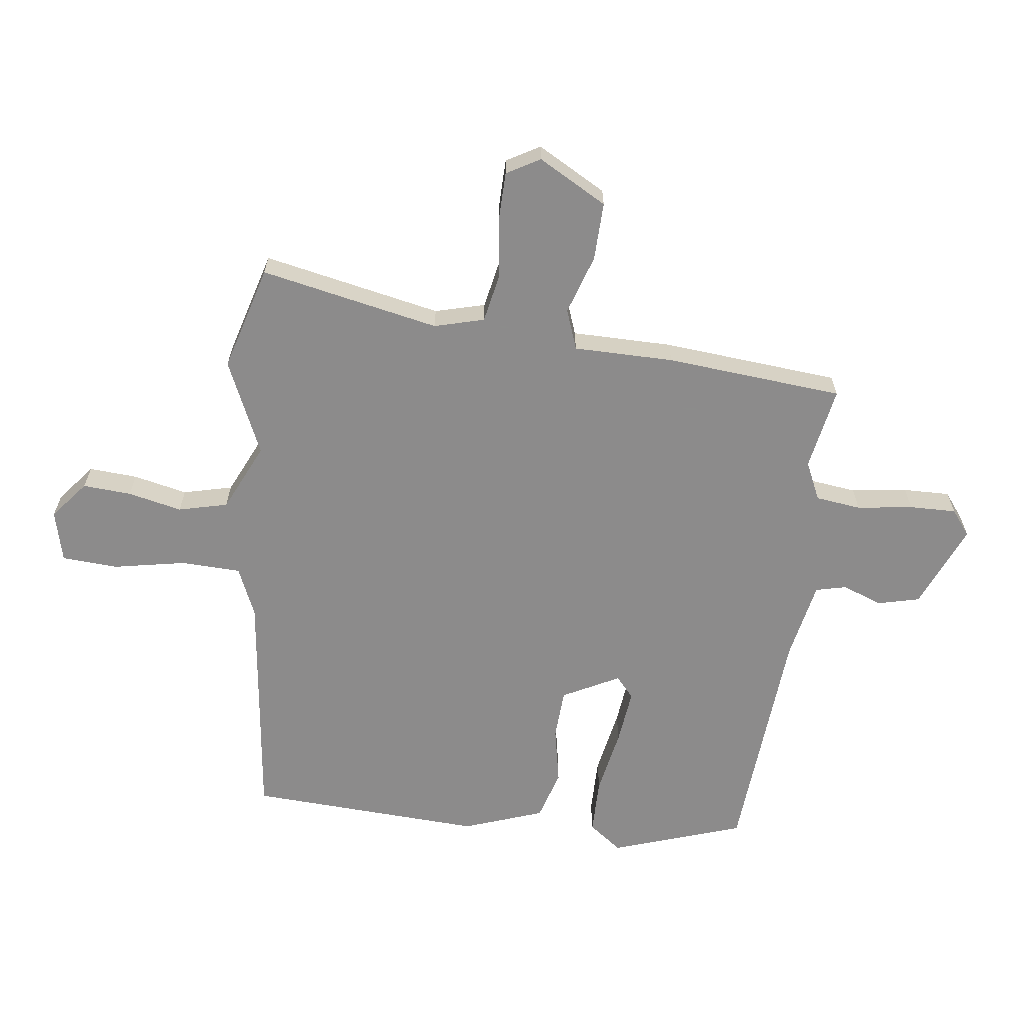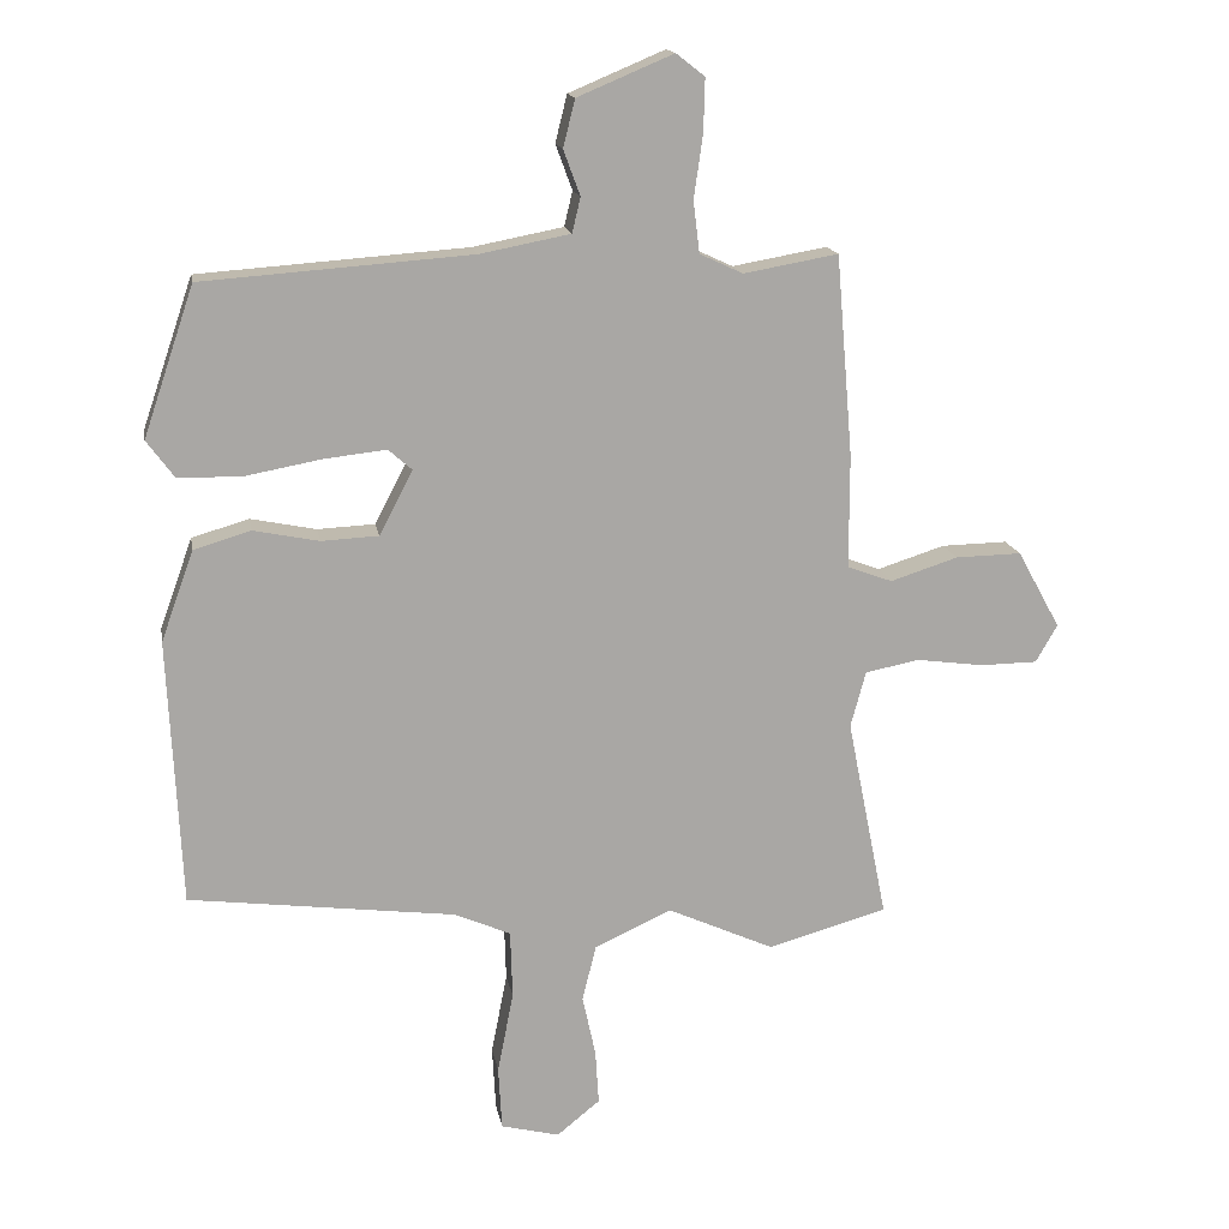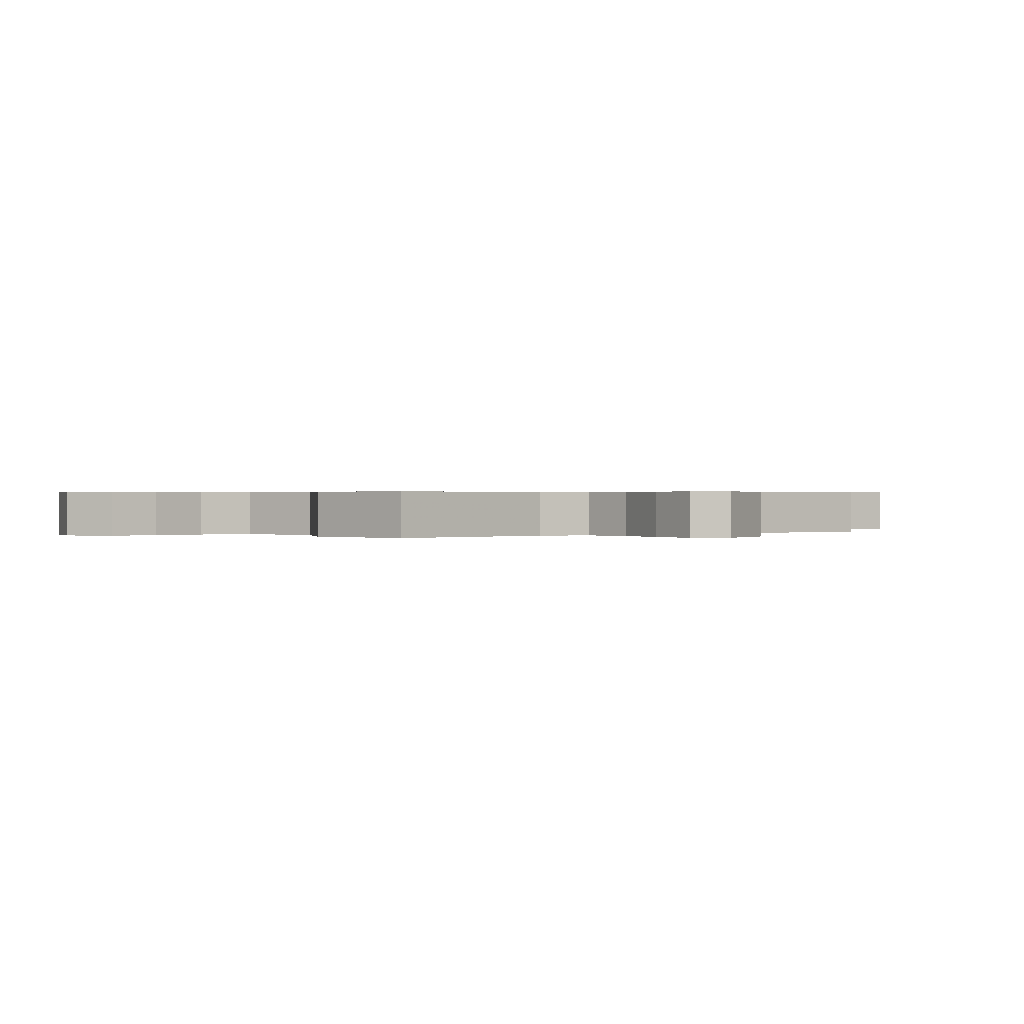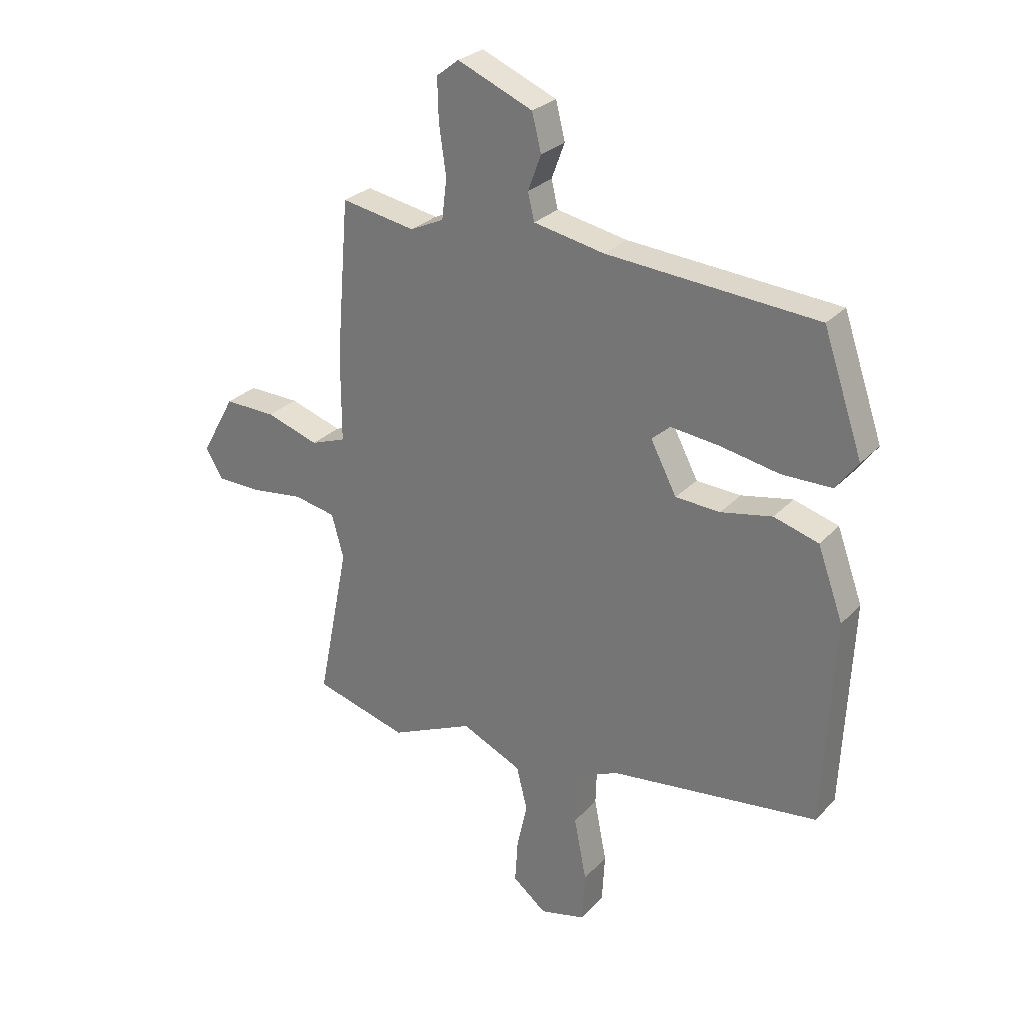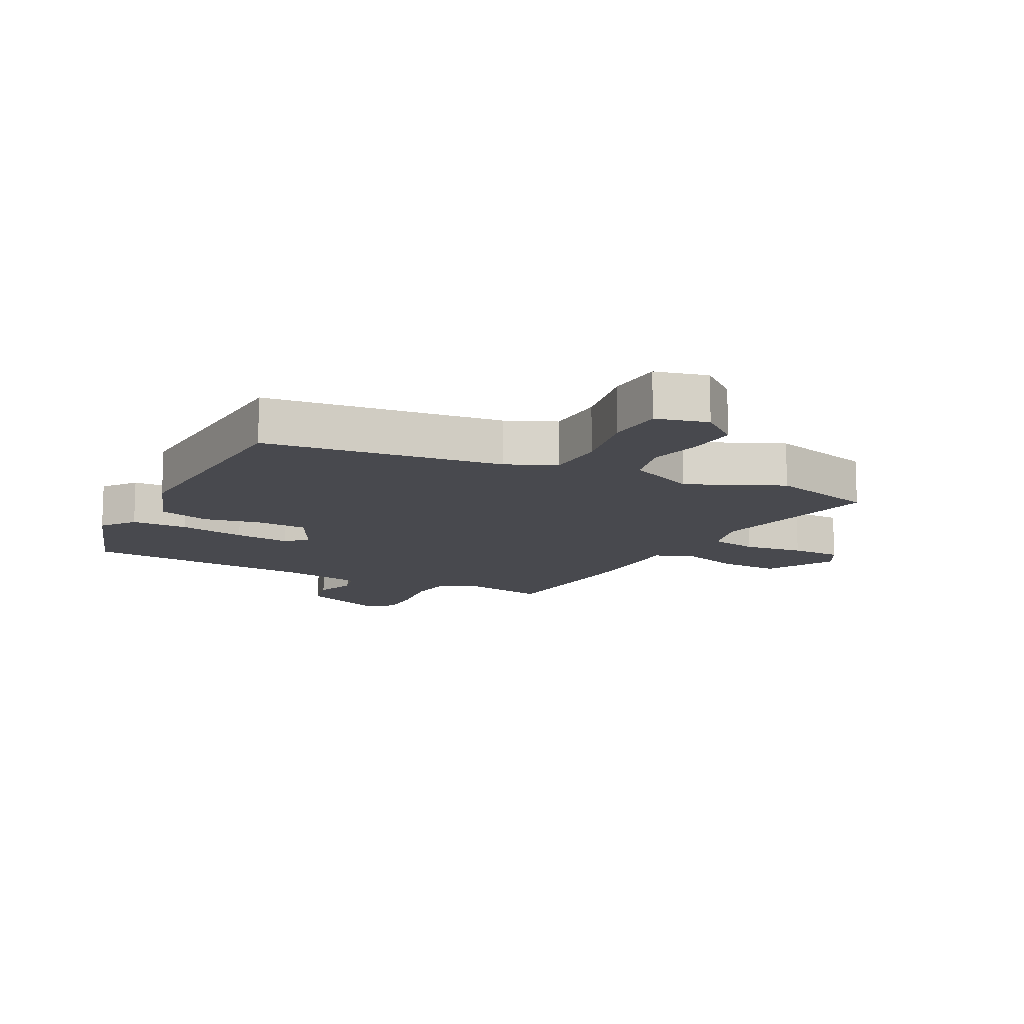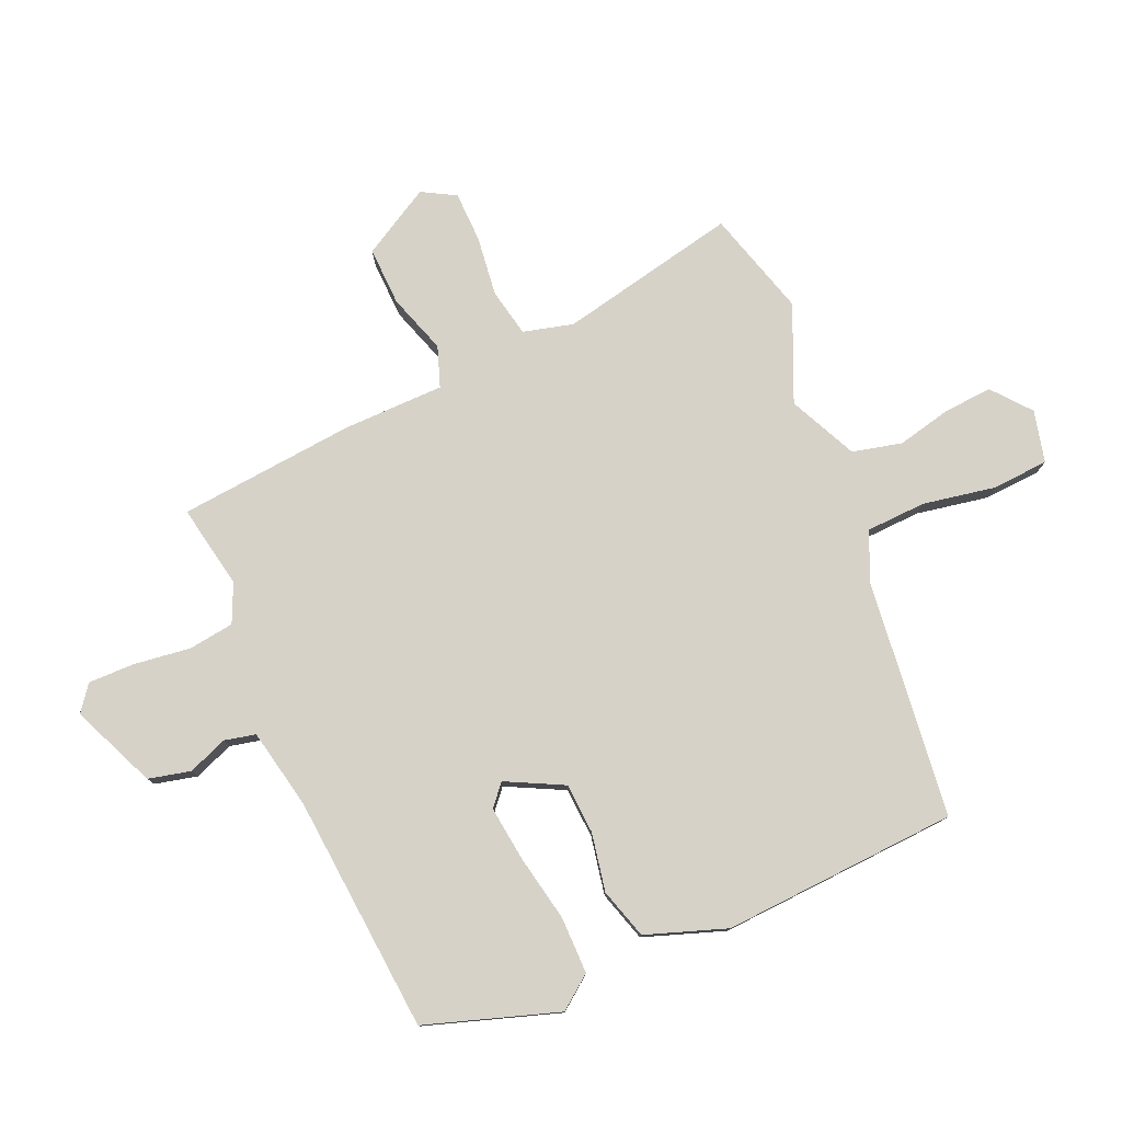
<metadata>
{"format":"obj","ext":"obj","renderer":"f3d","projection":"perspective","resolution":1024,"background":"white","views":[{"elev":-64.0,"azim":-97.5,"up":"+Y"},{"elev":15.6,"azim":170.1,"up":"+Z"},{"elev":0.4,"azim":-123.7,"up":"+Y"},{"elev":27.7,"azim":33.1,"up":"+Z"},{"elev":-12.6,"azim":152.5,"up":"+Y"},{"elev":78.3,"azim":65.9,"up":"+Y"}]}
</metadata>
<code>
v -0.368 0.07 -0.537
v -0.54 0.07 -0.489
v -0.482 0.07 -0.198
v -0.504 0.07 -0.117
v -0.582 0.07 -0.102
v -0.679 0.07 -0.115
v -0.761 0.07 -0.114
v -0.792 0.07 -0.06
v -0.73 0.07 0.052
v -0.635 0.07 0.05
v -0.538 0.07 0.019
v -0.473 0.07 0.043
v -0.473 0.07 0.206
v -0.449 0.07 0.495
v -0.313 0.07 0.471
v -0.251 0.07 0.5
v -0.242 0.07 0.574
v -0.255 0.07 0.665
v -0.257 0.07 0.741
v -0.216 0.07 0.773
v -0.078 0.07 0.715
v -0.061 0.07 0.647
v -0.085 0.07 0.582
v -0.073 0.07 0.532
v 0.057 0.07 0.507
v 0.443 0.07 0.479
v 0.516 0.07 0.265
v 0.476 0.07 0.211
v 0.384 0.07 0.21
v 0.276 0.07 0.23
v 0.186 0.07 0.24
v 0.152 0.07 0.21
v 0.2 0.07 0.118
v 0.282 0.07 0.114
v 0.376 0.07 0.133
v 0.458 0.07 0.109
v 0.505 0.07 -0.021
v 0.487 0.07 -0.404
v 0.103 0.07 -0.453
v 0.023 0.07 -0.488
v 0.02 0.07 -0.586
v 0.043 0.07 -0.703
v 0.038 0.07 -0.795
v -0.046 0.07 -0.816
v -0.108 0.07 -0.766
v -0.103 0.07 -0.687
v -0.084 0.07 -0.599
v -0.104 0.07 -0.519
v -0.215 0.07 -0.468
v -0.368 0 -0.537
v -0.54 0 -0.489
v -0.482 0 -0.198
v -0.504 0 -0.117
v -0.582 0 -0.102
v -0.679 0 -0.115
v -0.761 0 -0.114
v -0.792 0 -0.06
v -0.73 0 0.052
v -0.635 0 0.05
v -0.538 0 0.019
v -0.473 0 0.043
v -0.473 0 0.206
v -0.449 0 0.495
v -0.313 0 0.471
v -0.251 0 0.5
v -0.242 0 0.574
v -0.255 0 0.665
v -0.257 0 0.741
v -0.216 0 0.773
v -0.078 0 0.715
v -0.061 0 0.647
v -0.085 0 0.582
v -0.073 0 0.532
v 0.057 0 0.507
v 0.443 0 0.479
v 0.516 0 0.265
v 0.476 0 0.211
v 0.384 0 0.21
v 0.276 0 0.23
v 0.186 0 0.24
v 0.152 0 0.21
v 0.2 0 0.118
v 0.282 0 0.114
v 0.376 0 0.133
v 0.458 0 0.109
v 0.505 0 -0.021
v 0.487 0 -0.404
v 0.103 0 -0.453
v 0.023 0 -0.488
v 0.02 0 -0.586
v 0.043 0 -0.703
v 0.038 0 -0.795
v -0.046 0 -0.816
v -0.108 0 -0.766
v -0.103 0 -0.687
v -0.084 0 -0.599
v -0.104 0 -0.519
v -0.215 0 -0.468
f 44 45 46 47
f 42 43 44 47
f 41 42 47 48
f 40 41 48
f 39 40 48 49
f 37 38 39 49
f 34 35 36 37
f 33 34 37 49
f 27 28 29 30
f 25 26 27 30
f 24 25 30 31
f 20 21 22 23
f 20 23 24
f 17 18 19 20
f 16 17 20 24
f 15 16 24 31
f 12 13 14 15
f 8 9 10 11
f 6 7 8 11
f 5 6 11 12
f 4 5 12
f 3 4 12 15
f 32 33 49 1
f 15 31 32
f 3 15 32
f 1 2 3 32
f 96 95 94 93
f 96 93 92 91
f 97 96 91 90
f 97 90 89
f 98 97 89 88
f 98 88 87 86
f 86 85 84 83
f 98 86 83 82
f 79 78 77 76
f 79 76 75 74
f 80 79 74 73
f 72 71 70 69
f 73 72 69
f 69 68 67 66
f 73 69 66 65
f 80 73 65 64
f 64 63 62 61
f 60 59 58 57
f 60 57 56 55
f 61 60 55 54
f 61 54 53
f 64 61 53 52
f 50 98 82 81
f 81 80 64
f 81 64 52
f 81 52 51 50
f 1 50 51 2
f 2 51 52 3
f 3 52 53 4
f 4 53 54 5
f 5 54 55 6
f 6 55 56 7
f 7 56 57 8
f 8 57 58 9
f 9 58 59 10
f 10 59 60 11
f 11 60 61 12
f 12 61 62 13
f 13 62 63 14
f 14 63 64 15
f 15 64 65 16
f 16 65 66 17
f 17 66 67 18
f 18 67 68 19
f 19 68 69 20
f 20 69 70 21
f 21 70 71 22
f 22 71 72 23
f 23 72 73 24
f 24 73 74 25
f 25 74 75 26
f 26 75 76 27
f 27 76 77 28
f 28 77 78 29
f 29 78 79 30
f 30 79 80 31
f 31 80 81 32
f 32 81 82 33
f 33 82 83 34
f 34 83 84 35
f 35 84 85 36
f 36 85 86 37
f 37 86 87 38
f 38 87 88 39
f 39 88 89 40
f 40 89 90 41
f 41 90 91 42
f 42 91 92 43
f 43 92 93 44
f 44 93 94 45
f 45 94 95 46
f 46 95 96 47
f 47 96 97 48
f 48 97 98 49
f 49 98 50 1

</code>
